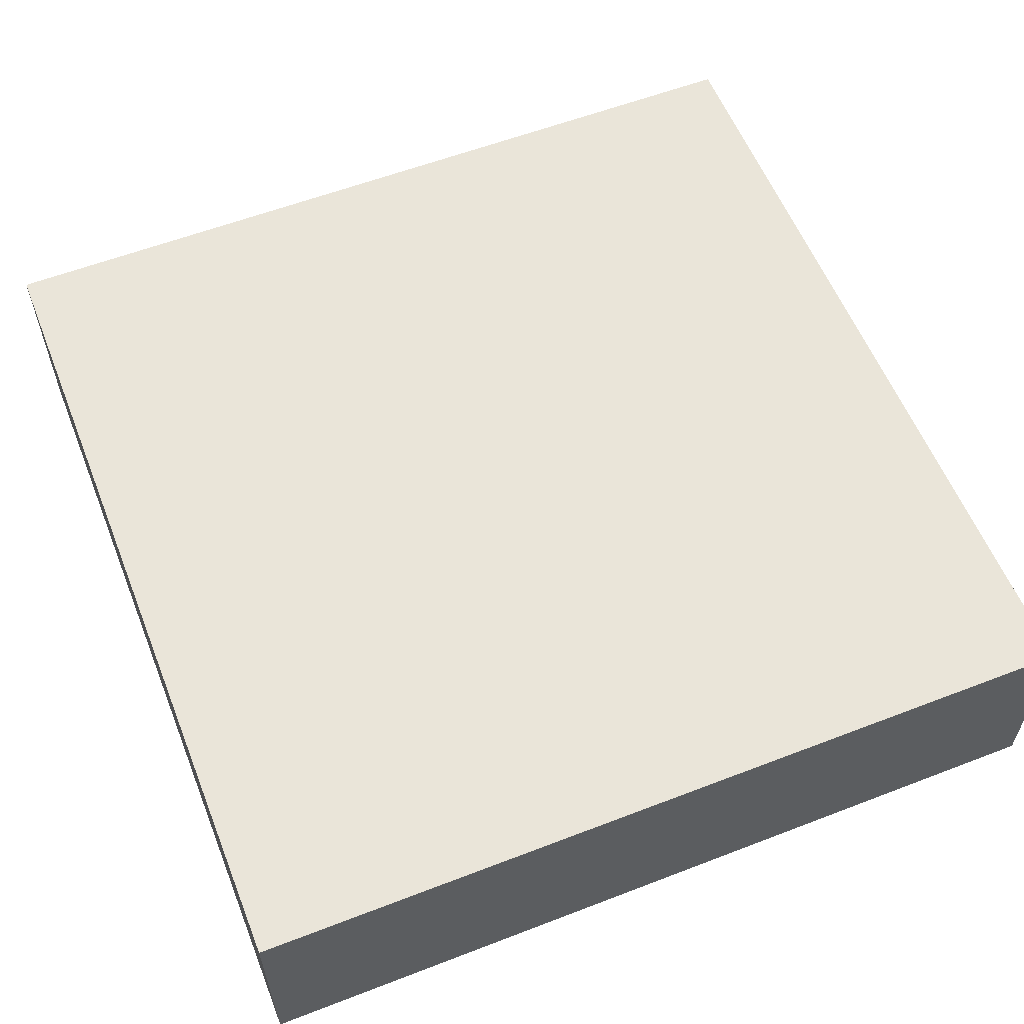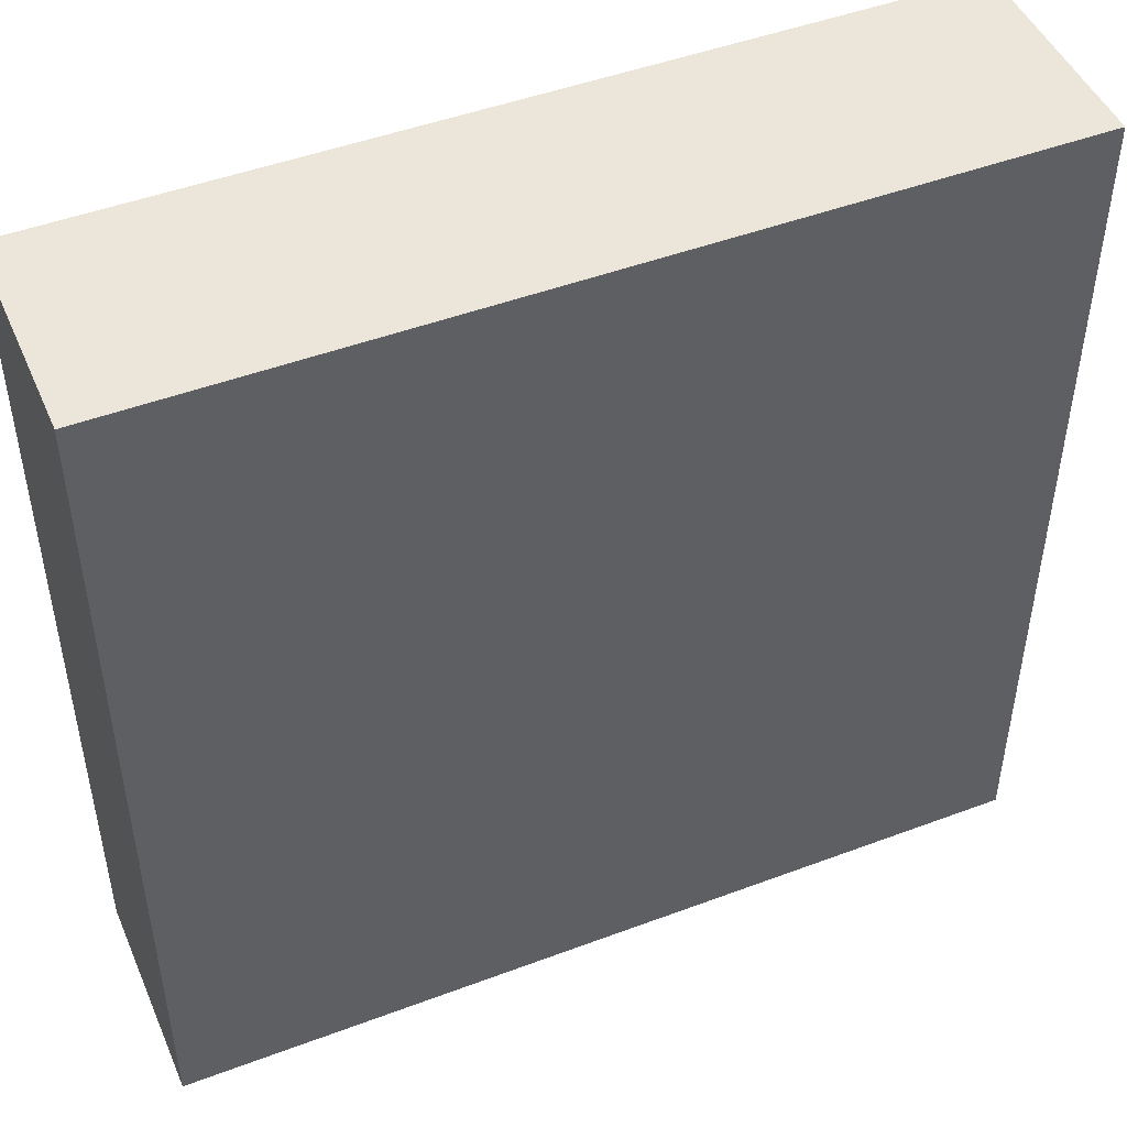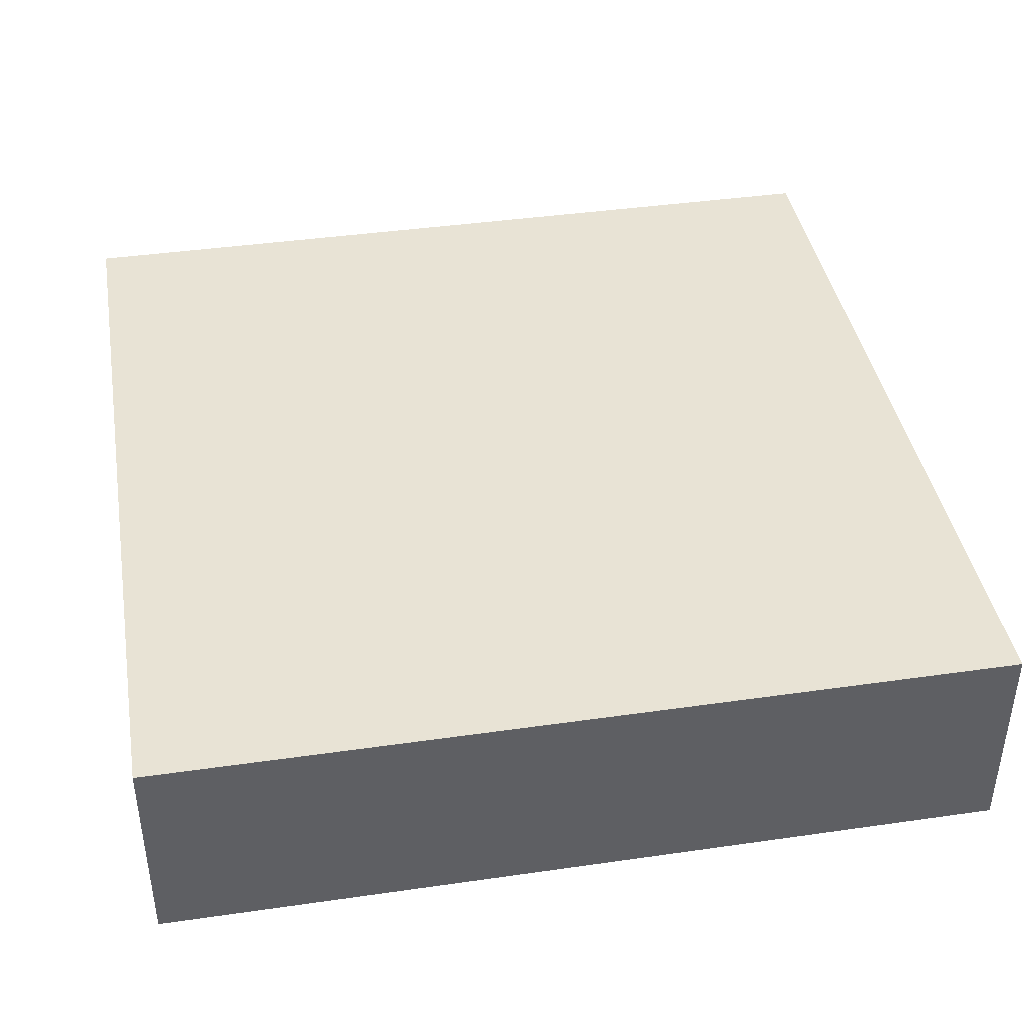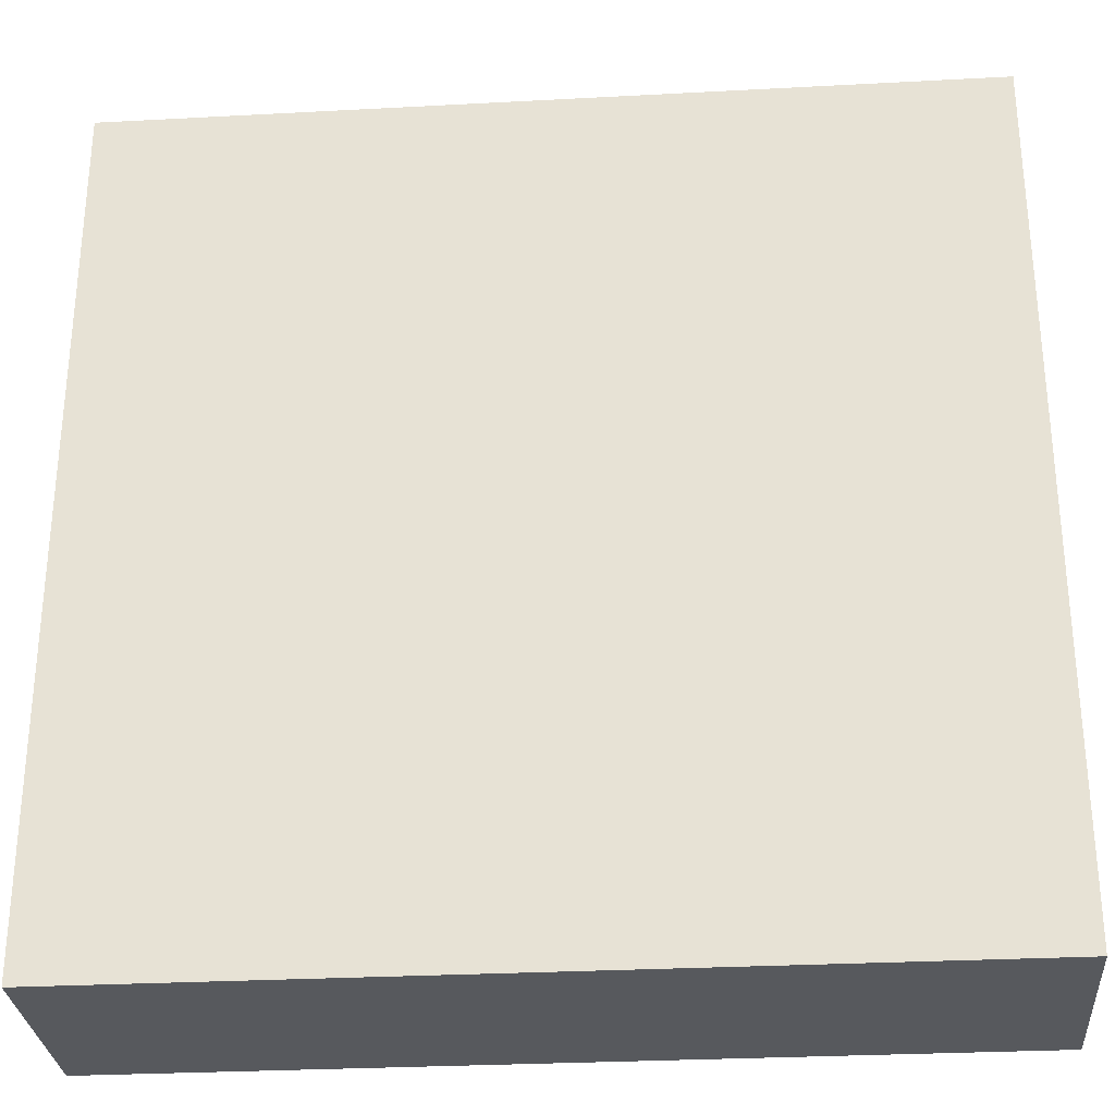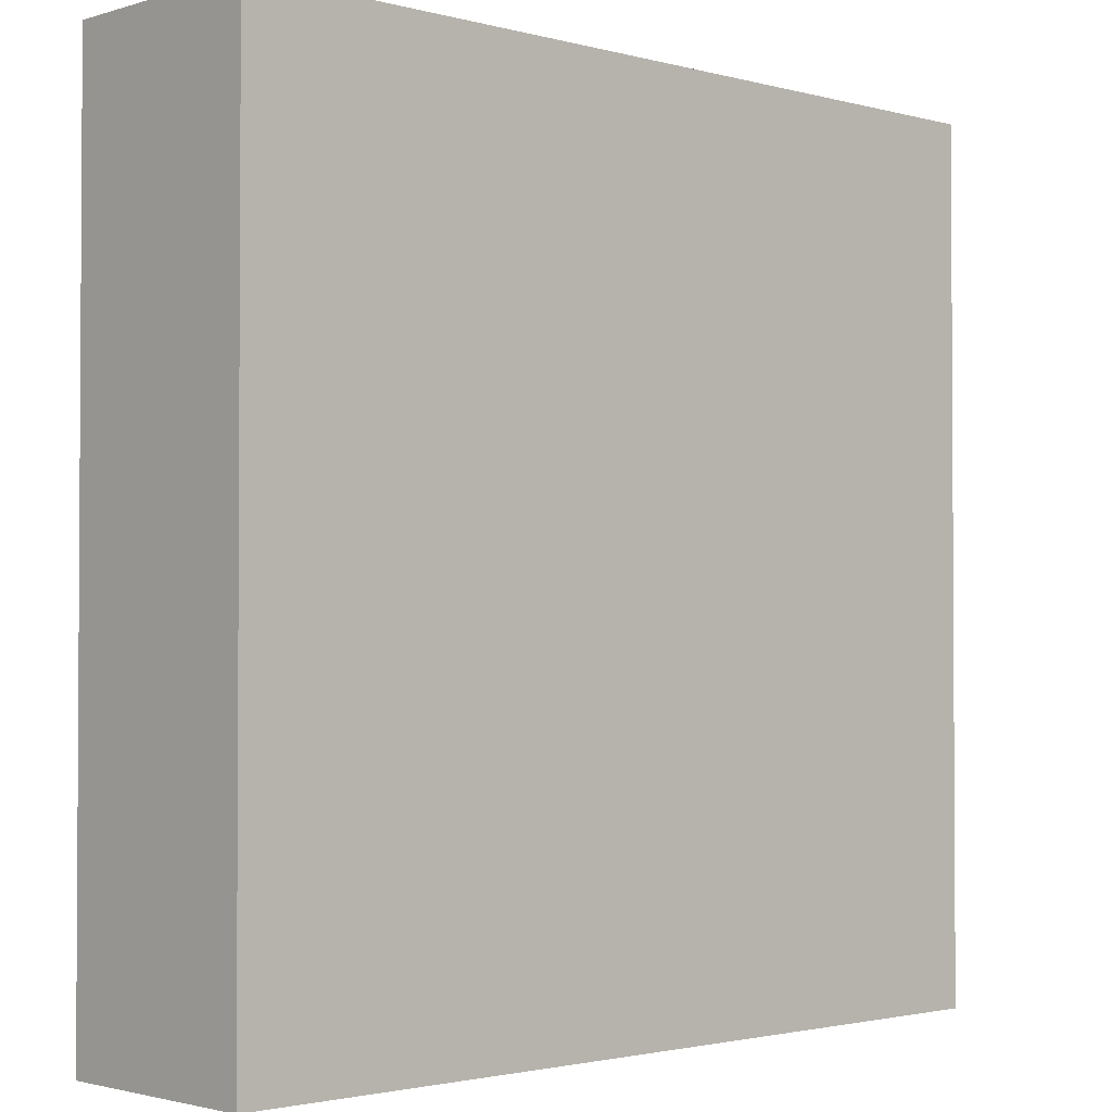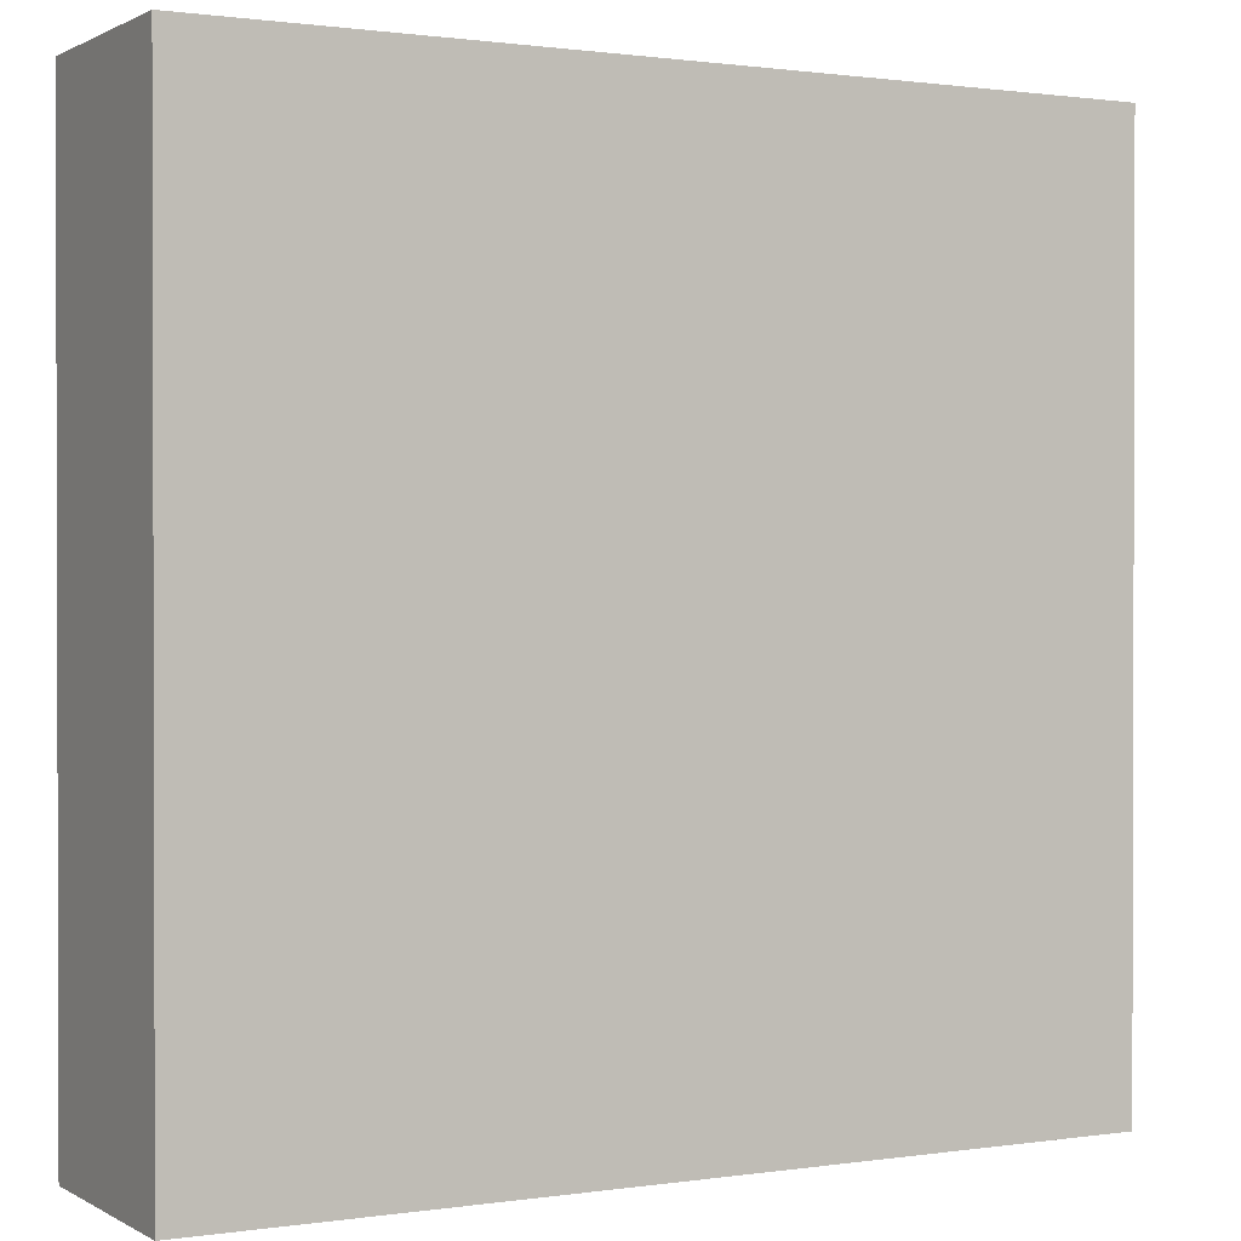
<metadata>
{"format":"obj","ext":"obj","renderer":"f3d","projection":"perspective","resolution":1024,"background":"white","views":[{"elev":58.4,"azim":-111.7,"up":"+Y"},{"elev":47.6,"azim":157.1,"up":"+Z"},{"elev":41.0,"azim":-99.9,"up":"+Y"},{"elev":-29.5,"azim":4.5,"up":"+Z"},{"elev":-2.0,"azim":136.6,"up":"+Z"},{"elev":0.9,"azim":-28.6,"up":"+Z"}]}
</metadata>
<code>
o
v -0.4 0 0.4
v -0.4 0 -0.4
v -0.4 0.2 0.4
v -0.4 0.2 -0.4
v 0.4 0 0.4
v 0.4 0 -0.4
v 0.4 0.1 0.1
v 0.4 0.1 -0.1
v 0.4 0.2 0.4
v 0.4 0.2 0.1
v 0.4 0.2 -0.1
v 0.4 0.2 -0.4
v -0.4 0 0.4
v -0.4 0.2 0.4
v -0.1 0.1 0.4
v -0.1 0.2 0.4
v 0.1 0.1 0.4
v 0.1 0.2 0.4
v 0.4 0 0.4
v 0.4 0.2 0.4
v -0.4 0 -0.4
v -0.4 0.2 -0.4
v -0.1 0.1 -0.4
v -0.1 0.2 -0.4
v 0.1 0.1 -0.4
v 0.1 0.2 -0.4
v 0.4 0 -0.4
v 0.4 0.2 -0.4
v -0.4 0 0.4
v 0.4 0 0.4
v -0.4 0 -0.4
v 0.4 0 -0.4
v -0.4 0.2 0.4
v -0.1 0.2 0.4
v 0.1 0.2 0.4
v 0.4 0.2 0.4
v 0.1 0.2 0.2
v 0.2 0.2 0.2
v -0.2 0.2 0.1
v -0.1 0.2 0.1
v 0.2 0.2 0.1
v 0.4 0.2 0.1
v -0.2 0.2 0
v -0.1 0.2 0
v -0.1 0.2 -0.1
v 0 0.2 -0.1
v 0.2 0.2 -0.1
v 0.4 0.2 -0.1
v -0.1 0.2 -0.2
v 0 0.2 -0.2
v 0.1 0.2 -0.2
v 0.2 0.2 -0.2
v -0.4 0.2 -0.4
v -0.1 0.2 -0.4
v 0.1 0.2 -0.4
v 0.4 0.2 -0.4
f 3 2 1
f 4 2 3
f 5 6 7
f 7 6 8
f 5 7 9
f 7 8 10
f 9 7 10
f 8 6 11
f 10 8 11
f 11 6 12
f 15 14 13
f 16 14 15
f 17 15 13
f 17 16 15
f 18 16 17
f 19 17 13
f 19 18 17
f 20 18 19
f 21 22 23
f 23 22 24
f 21 23 25
f 23 24 25
f 25 24 26
f 21 25 27
f 25 26 27
f 27 26 28
f 31 30 29
f 32 30 31
f 34 35 37
f 35 36 37
f 37 36 38
f 33 34 39
f 34 37 40
f 39 34 40
f 37 38 40
f 38 36 41
f 40 38 41
f 41 36 42
f 39 40 43
f 33 39 43
f 41 42 43
f 40 41 43
f 43 42 44
f 43 44 45
f 44 42 45
f 45 42 46
f 46 42 47
f 47 42 48
f 43 45 49
f 45 46 49
f 46 47 50
f 49 46 50
f 50 47 51
f 47 48 52
f 51 47 52
f 33 43 53
f 43 49 53
f 50 51 54
f 53 49 54
f 49 50 54
f 51 52 55
f 54 51 55
f 52 48 56
f 55 52 56

</code>
